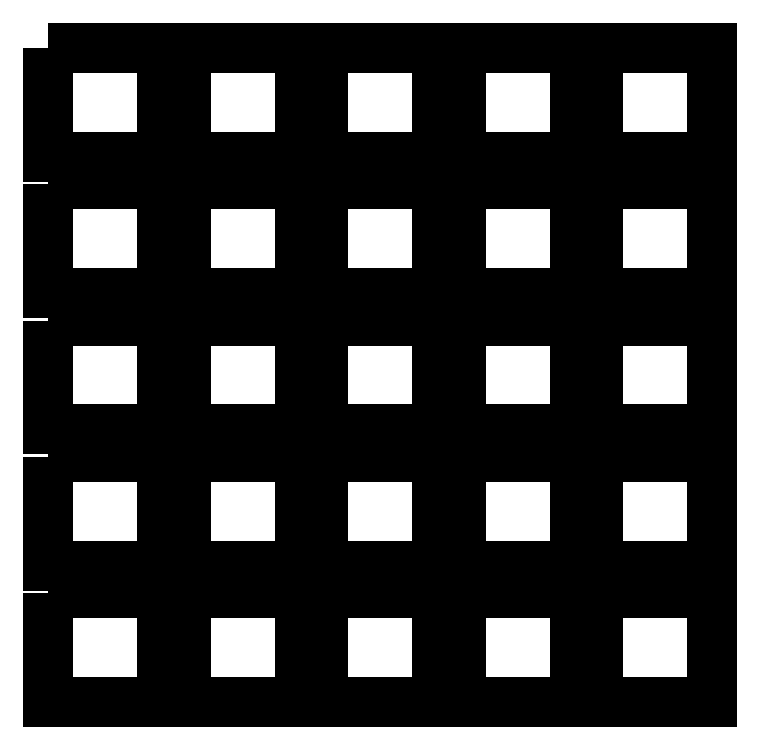
<metadata>
{"format":"dxf","ext":"dxf","renderer":"ezdxf+matplotlib","layout":"modelspace","background":"white","min_lineweight":24,"dpi":150}
</metadata>
<code>
0
SECTION
2
ENTITIES
0
INSERT
8
SVG2
2
AI9-BLK1
10
288.5
20
103.9
30
0
0
ENDSEC
0
EOF

</code>
